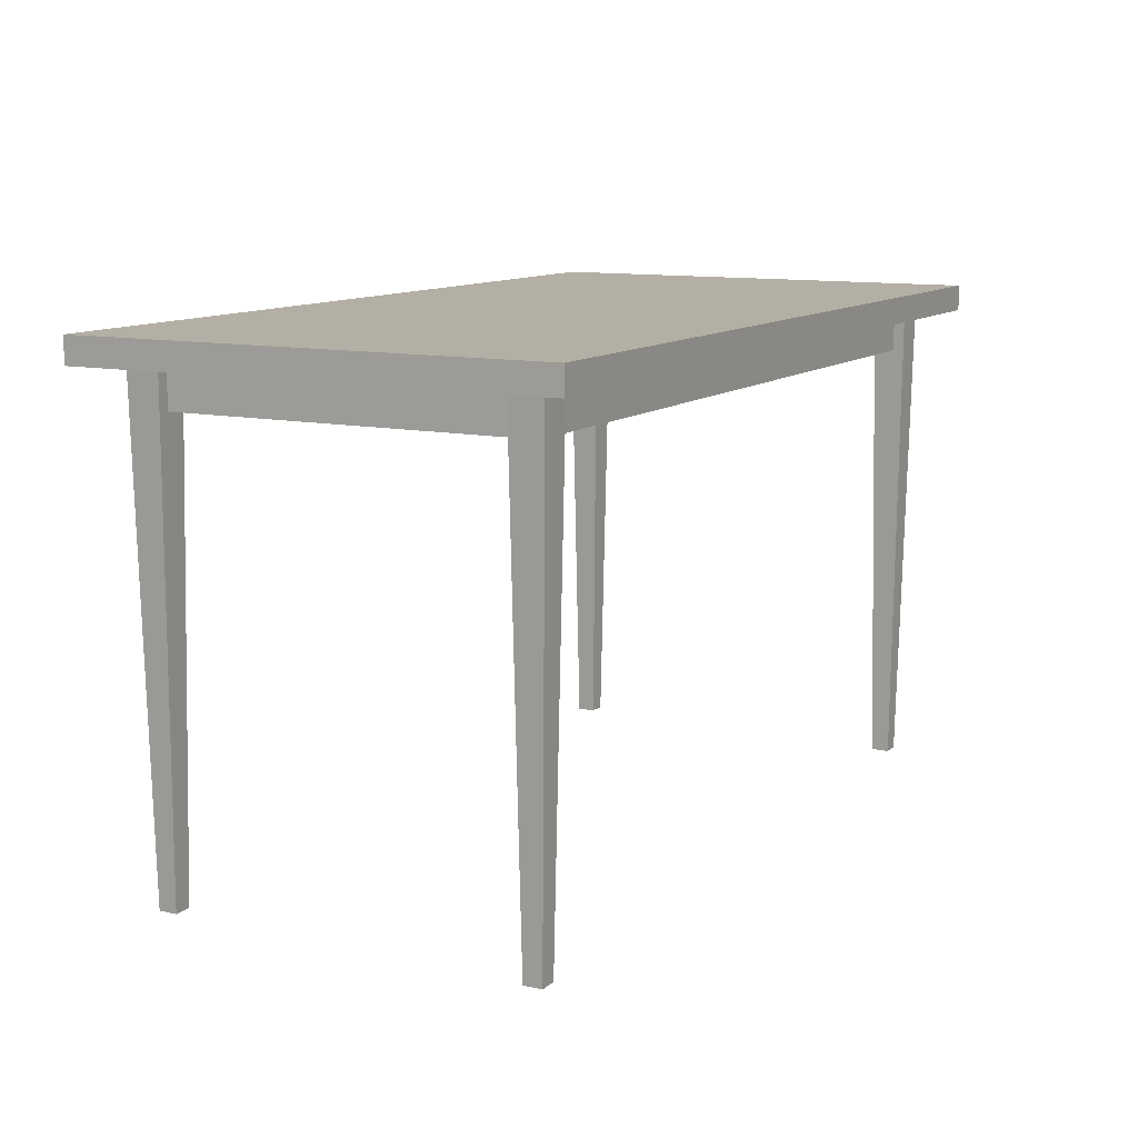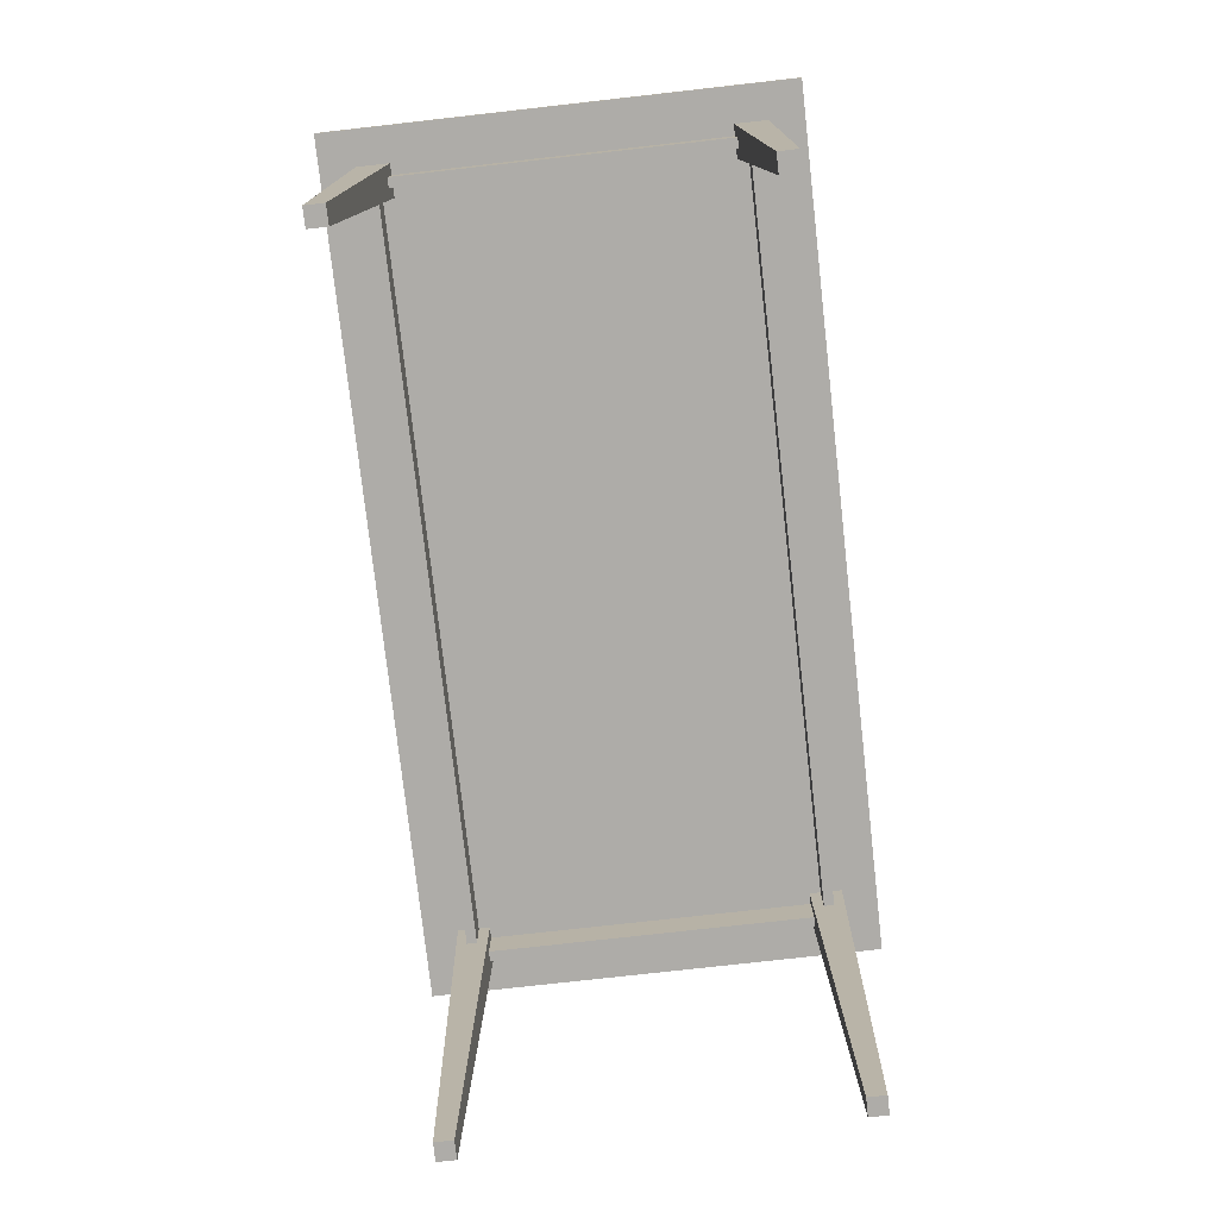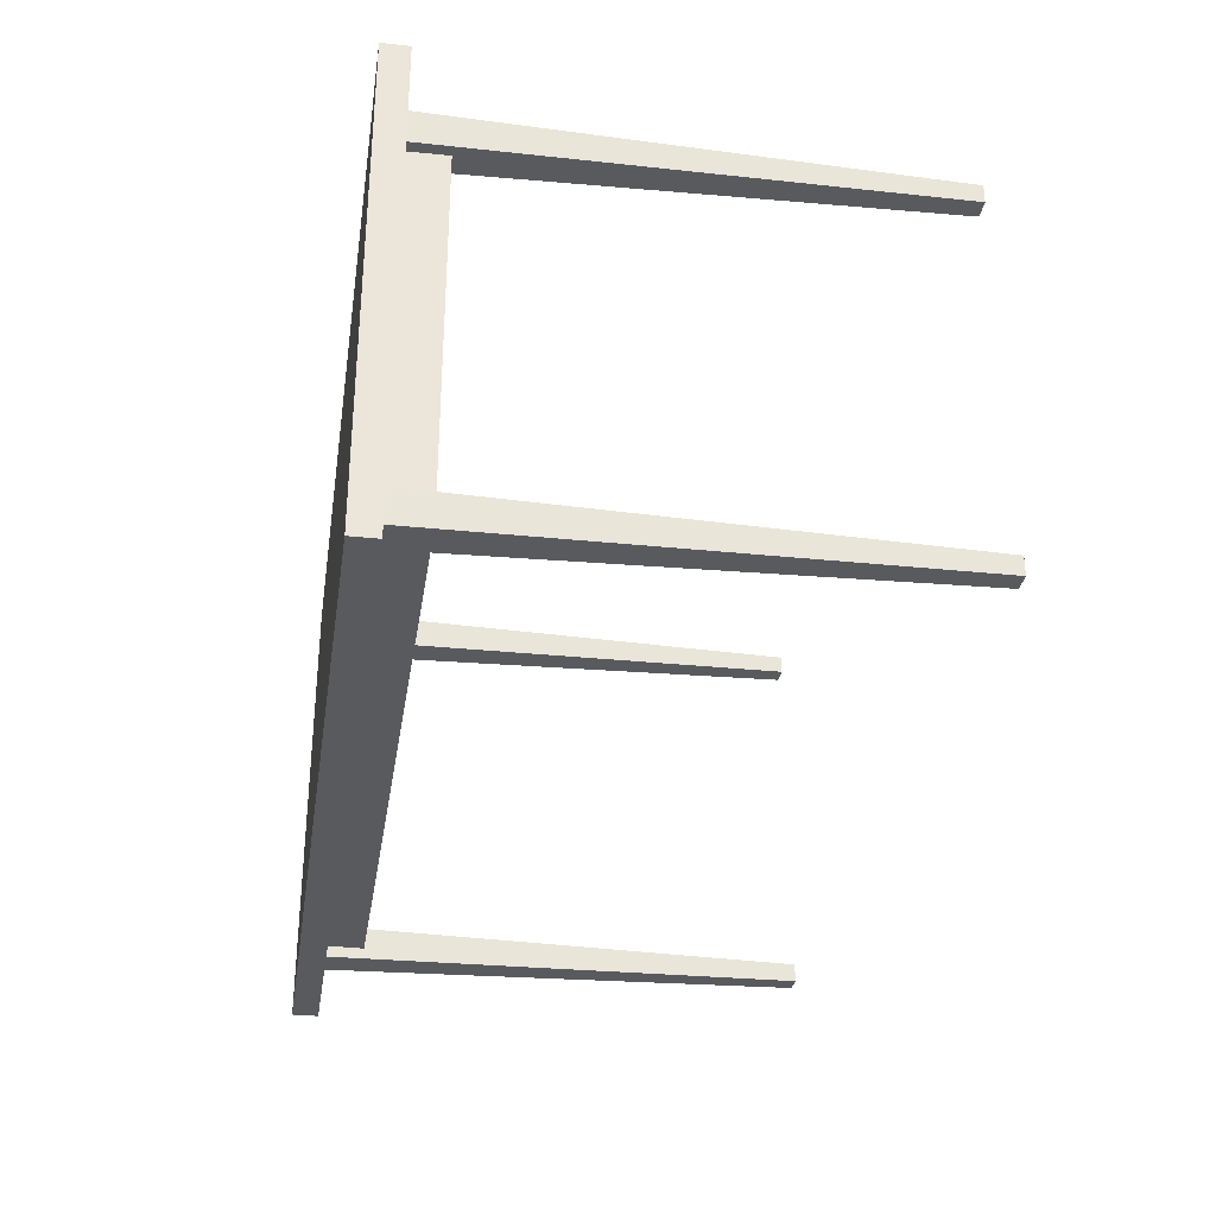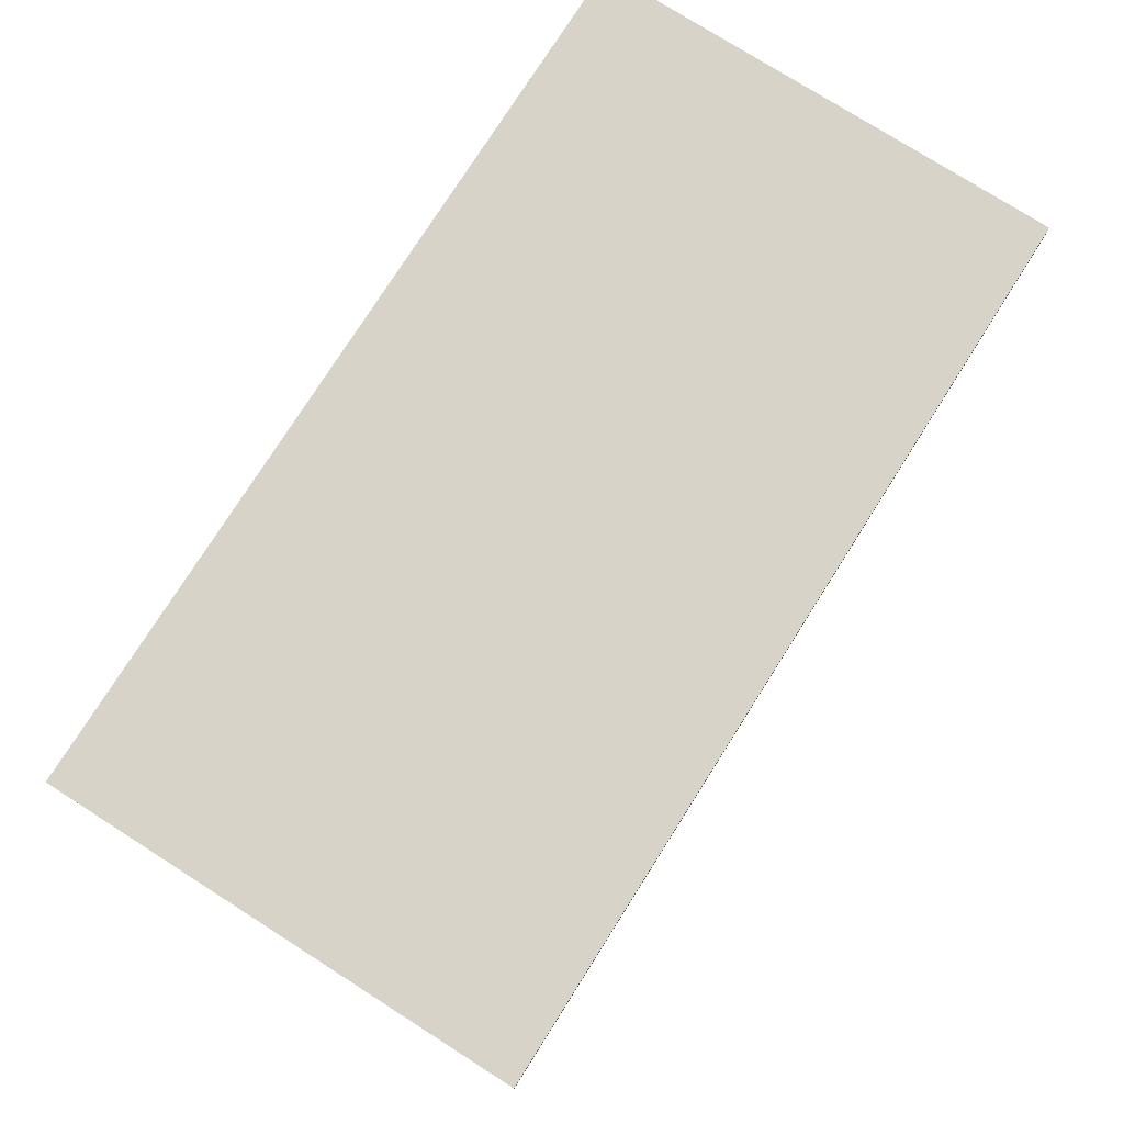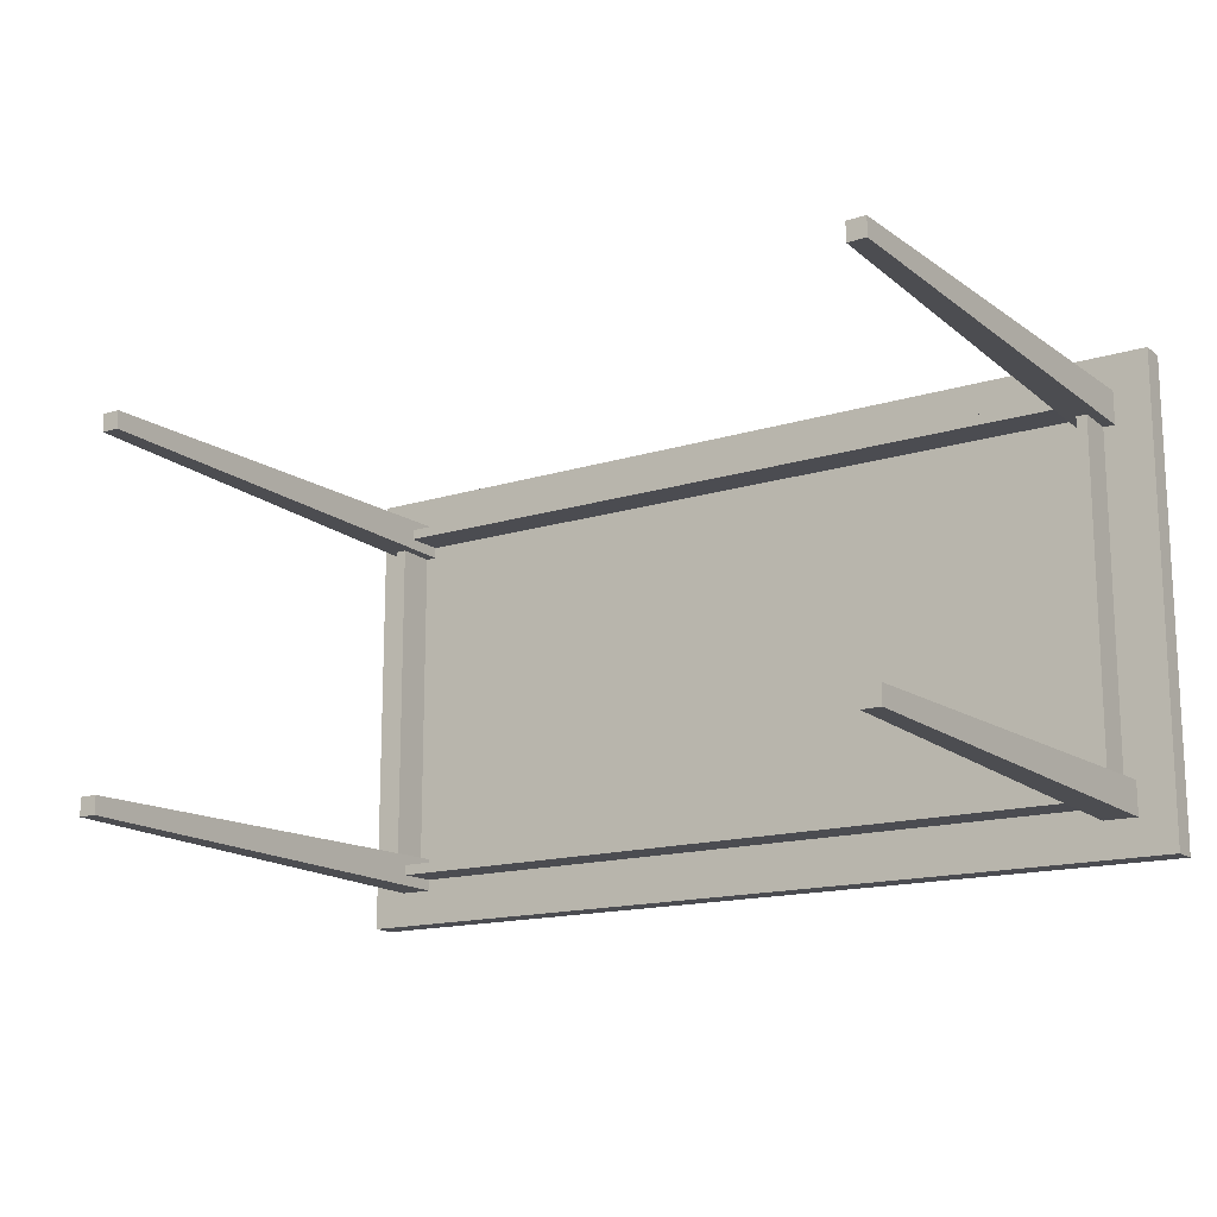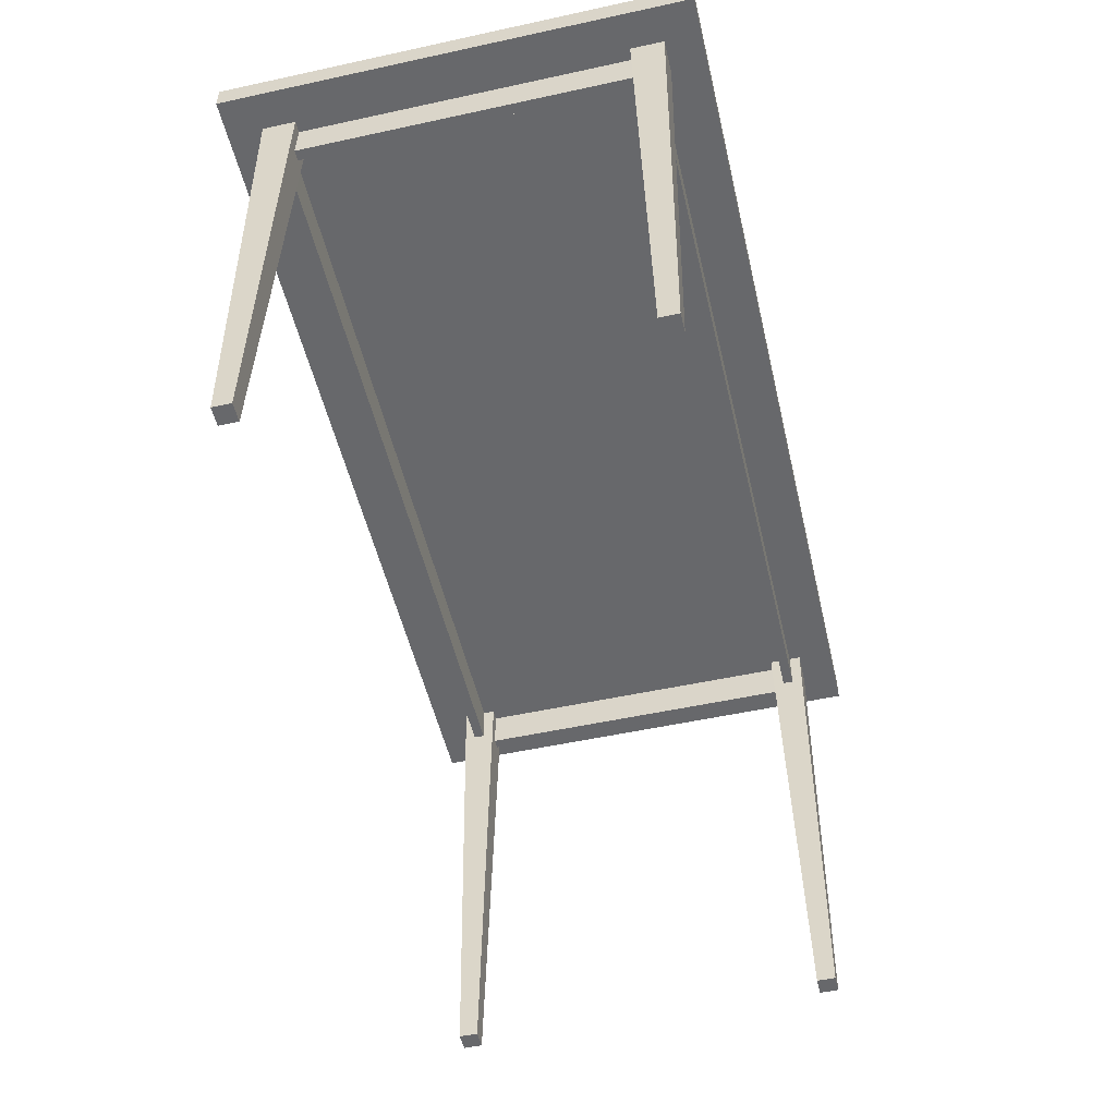
<metadata>
{"format":"obj","ext":"obj","renderer":"f3d","projection":"perspective","resolution":1024,"background":"white","views":[{"elev":11.3,"azim":118.3,"up":"+Y"},{"elev":-76.9,"azim":96.4,"up":"+Y"},{"elev":-31.6,"azim":-98.8,"up":"+Z"},{"elev":77.1,"azim":122.4,"up":"+Y"},{"elev":-15.4,"azim":33.2,"up":"+Z"},{"elev":-52.5,"azim":103.2,"up":"+Y"}]}
</metadata>
<code>
o table_large_2_2
v -0.85 0.92 0.45
v -0.85 0.97 0.45
v -0.85 0.92 -0.45
v -0.85 0.97 -0.45
v 0.85 0.92 0.45
v 0.85 0.97 0.45
v 0.85 0.92 -0.45
v 0.85 0.97 -0.45
v -0.7281 0.92 0.36
v -0.7281 0.92 0.34
v 0.7281 0.92 0.36
v 0.7281 0.92 0.34
v -0.7281 0.92 -0.34
v -0.7281 0.92 -0.36
v 0.7281 0.92 -0.34
v 0.7281 0.92 -0.36
v -0.76 0.92 -0.3281
v -0.74 0.92 -0.3281
v -0.76 0.92 0.3281
v -0.74 0.92 0.3281
v 0.74 0.92 -0.3281
v 0.76 0.92 -0.3281
v 0.74 0.92 0.3281
v 0.76 0.92 0.3281
v -0.7675 0 0.3675
v -0.7819 0.92 0.3819
v -0.7675 0 0.3325
v -0.7819 0.92 0.3181
v -0.7325 0 0.3675
v -0.7181 0.92 0.3819
v -0.7325 0 0.3325
v -0.7181 0.92 0.3181
v 0.7675 0 -0.3325
v -0.7281 0.845 0.36
v -0.7281 0.845 0.34
v 0.7819 0.92 -0.3181
v 0.7281 0.845 0.36
v 0.7675 0 -0.3675
v 0.7819 0.92 -0.3819
v 0.7281 0.845 0.34
v 0.7819 0.92 0.3181
v -0.7281 0.845 -0.34
v -0.7281 0.845 -0.36
v 0.7675 0 0.3325
v 0.7281 0.845 -0.34
v 0.7819 0.92 0.3819
v 0.7675 0 0.3675
v 0.7281 0.845 -0.36
v 0.7181 0.92 0.3181
v 0.74 0.845 -0.3281
v 0.76 0.845 -0.3281
v 0.7325 0 0.3325
v 0.74 0.845 0.3281
v 0.7181 0.92 0.3819
v 0.7325 0 0.3675
v 0.76 0.845 0.3281
v 0.7325 0 -0.3325
v -0.76 0.845 -0.3281
v -0.74 0.845 -0.3281
v 0.7181 0.92 -0.3181
v -0.76 0.845 0.3281
v 0.7325 0 -0.3675
v 0.7181 0.92 -0.3819
v -0.74 0.845 0.3281
v -0.7325 0 -0.3325
v -0.7181 0.92 -0.3181
v -0.7325 0 -0.3675
v -0.7181 0.92 -0.3819
v -0.7675 0 -0.3325
v -0.7819 0.92 -0.3181
v -0.7675 0 -0.3675
v -0.7819 0.92 -0.3819
f 6 8 4 2
f 5 6 2 1
f 7 8 6 5
f 1 2 4 3
f 3 4 8 7
f 3 7 5 1
f 43 48 45 42
f 35 10 12 40
f 37 11 9 34
f 51 56 53 50
f 43 14 16 48
f 45 15 13 42
f 59 18 20 64
f 61 19 17 58
f 51 22 24 56
f 53 23 21 50
f 27 31 29 25
f 29 30 26 25
f 31 32 30 29
f 25 26 28 27
f 27 28 32 31
f 40 37 34 35
f 55 54 49 52
f 52 49 41 44
f 47 46 54 55
f 44 41 46 47
f 52 44 47 55
f 62 63 39 38
f 64 61 58 59
f 57 60 63 62
f 38 39 36 33
f 33 36 60 57
f 62 38 33 57
f 71 72 68 67
f 69 70 72 71
f 67 68 66 65
f 65 66 70 69
f 71 67 65 69

</code>
